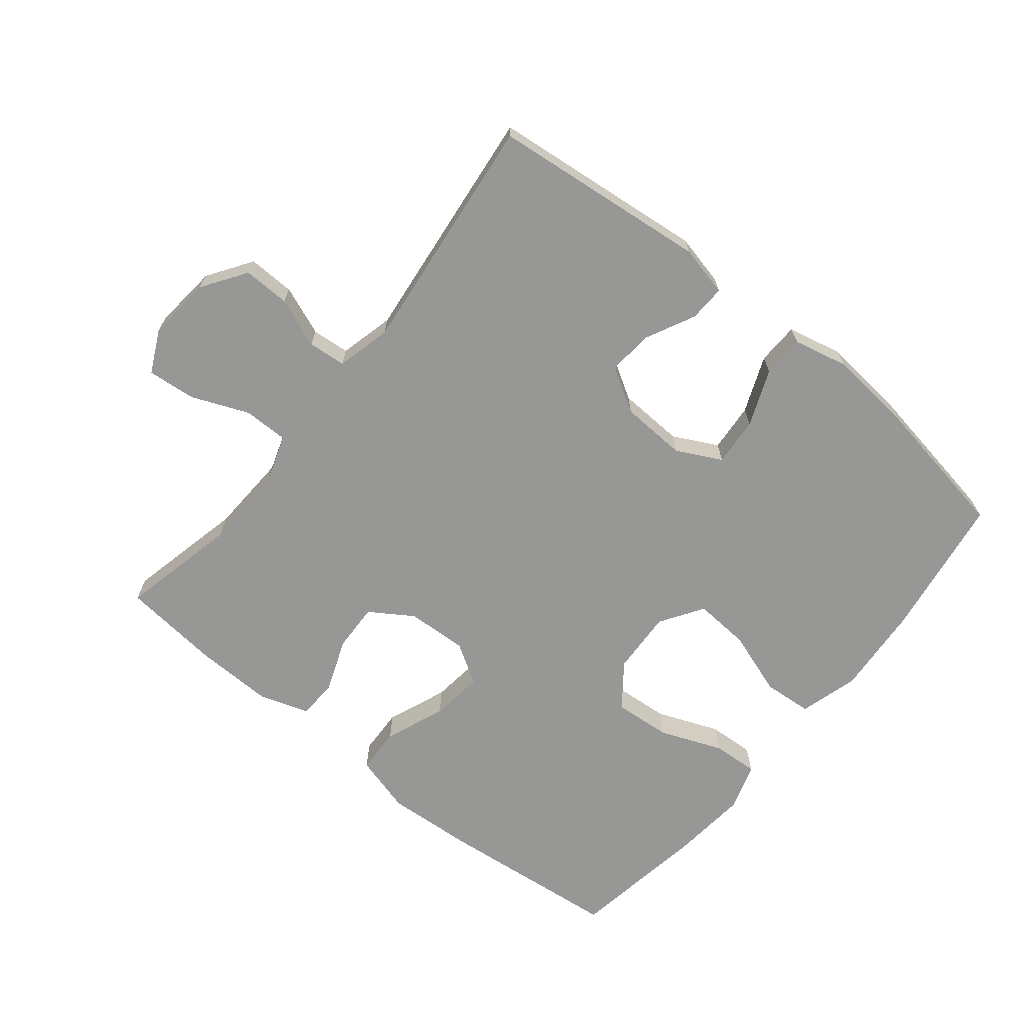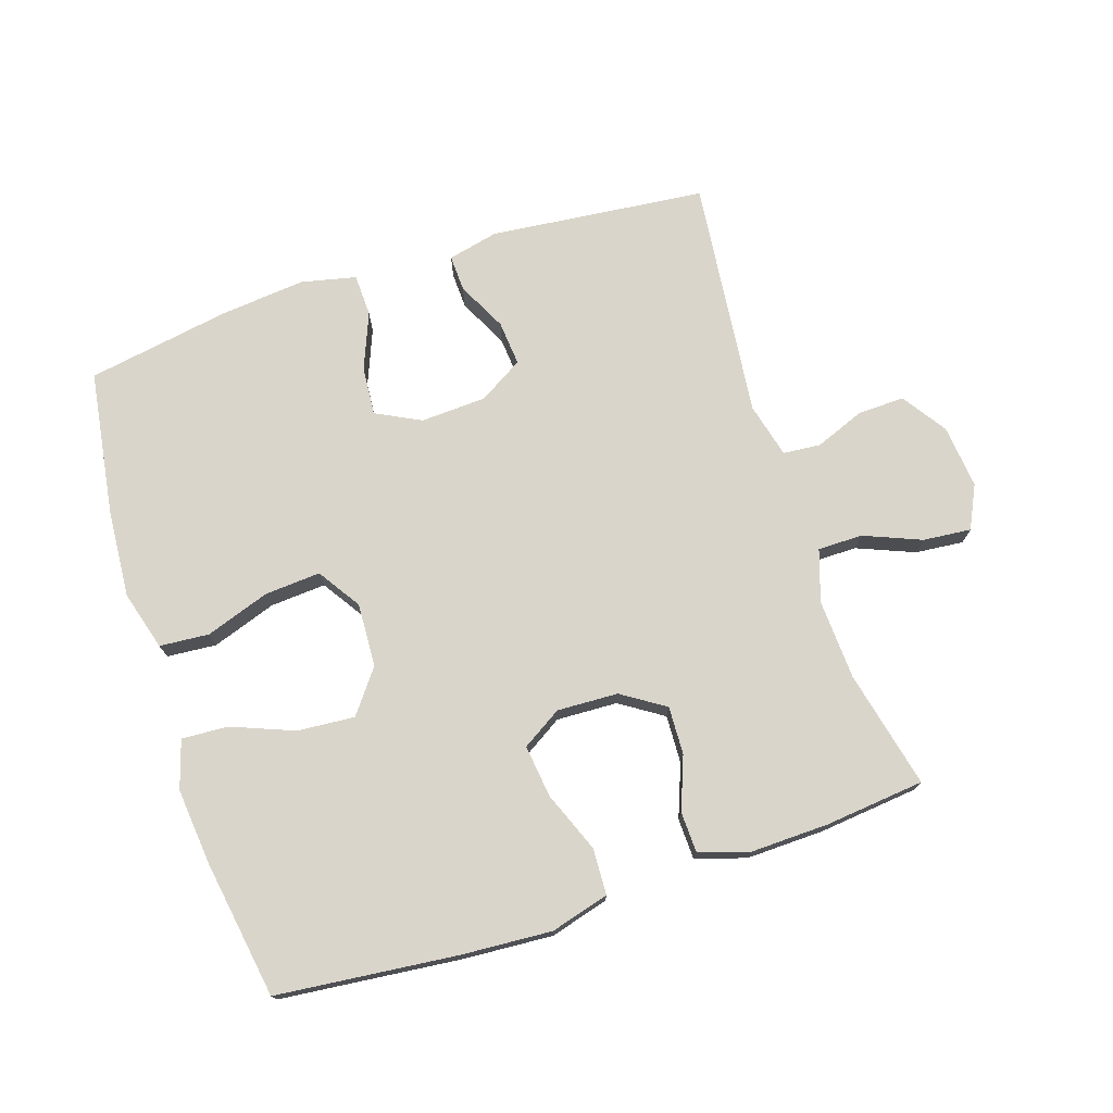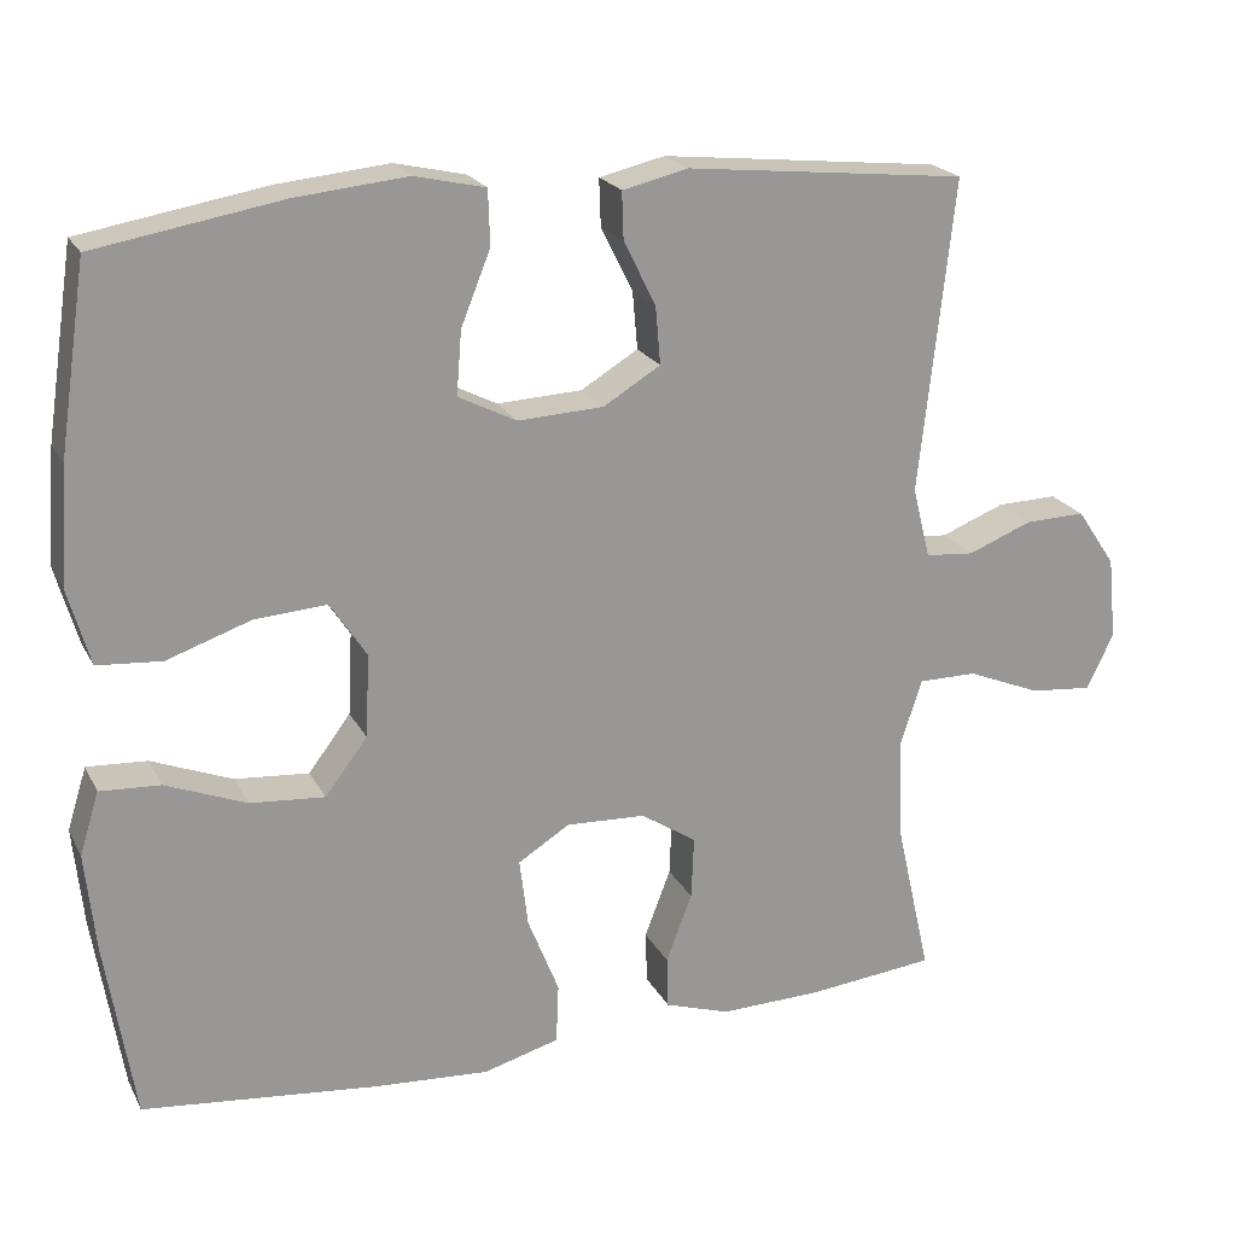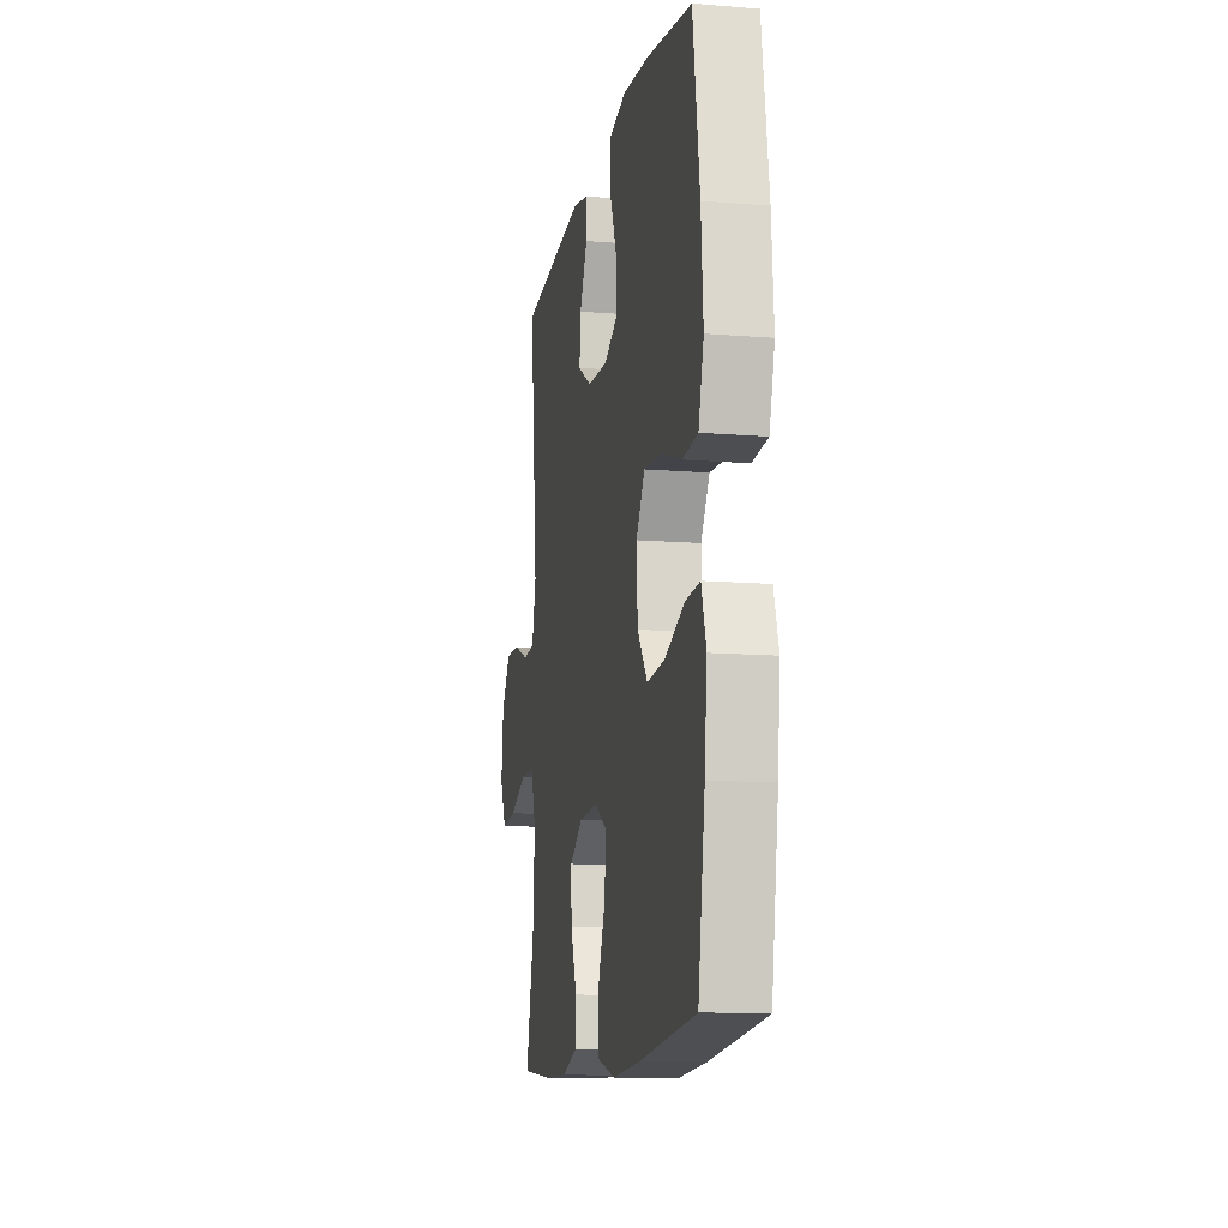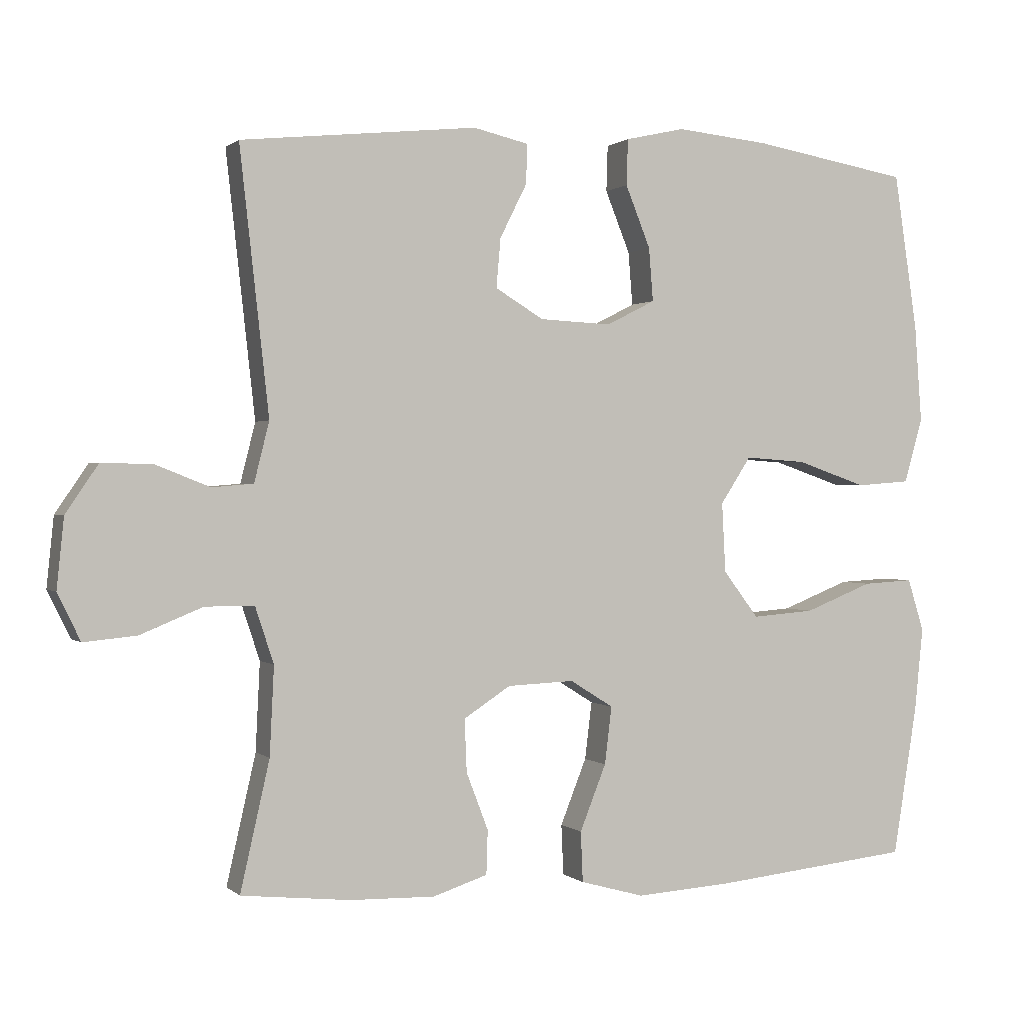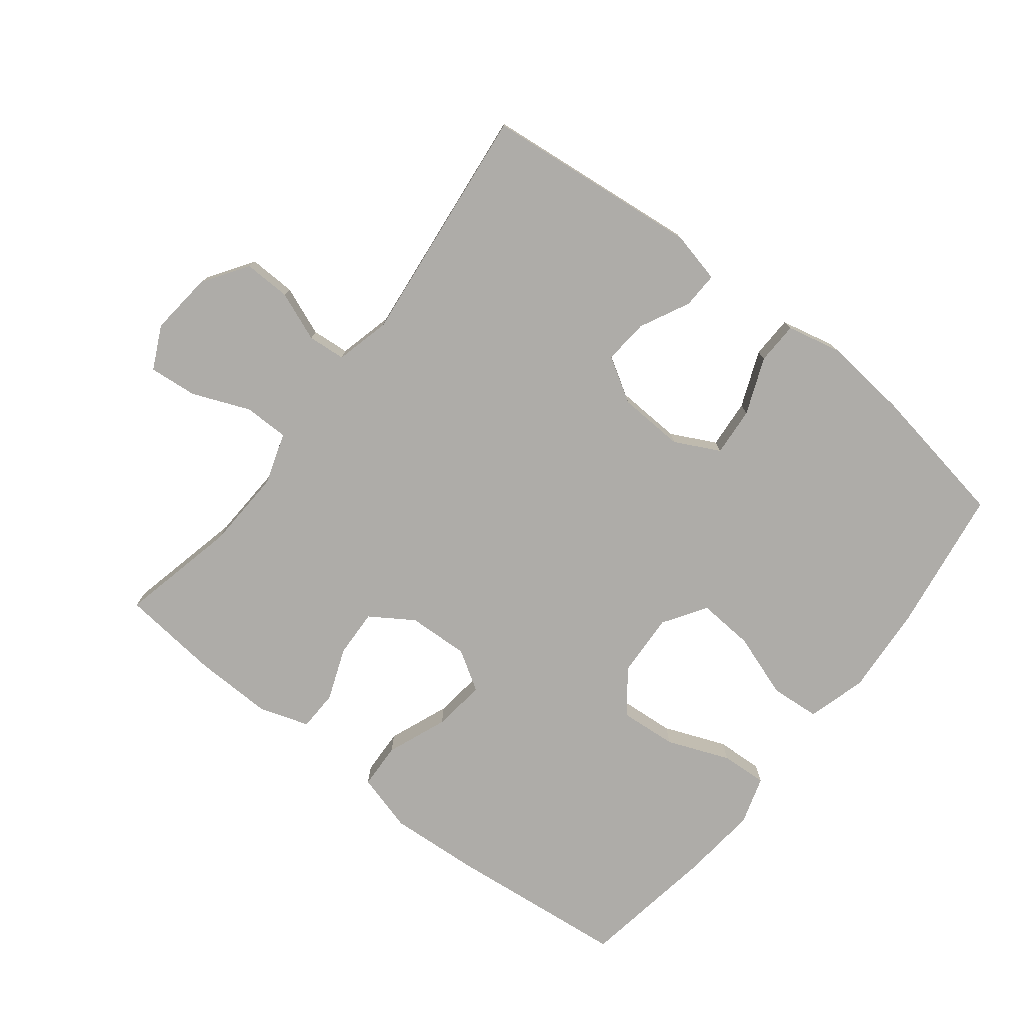
<metadata>
{"format":"obj","ext":"obj","renderer":"f3d","projection":"perspective","resolution":1024,"background":"white","views":[{"elev":-68.1,"azim":-38.9,"up":"+Y"},{"elev":74.3,"azim":161.9,"up":"+Y"},{"elev":21.1,"azim":158.9,"up":"+Z"},{"elev":-12.4,"azim":79.2,"up":"+Z"},{"elev":0.6,"azim":-21.7,"up":"+Z"},{"elev":-76.8,"azim":-38.0,"up":"+Y"}]}
</metadata>
<code>
v 0.5 0.07 0.5
v 0.533 0.07 0.279
v 0.543 0.07 0.141
v 0.517 0.07 0.05
v 0.441 0.07 0.044
v 0.342 0.07 0.078
v 0.256 0.07 0.084
v 0.213 0.07 0.018
v 0.218 0.07 -0.08
v 0.268 0.07 -0.146
v 0.356 0.07 -0.139
v 0.452 0.07 -0.101
v 0.523 0.07 -0.097
v 0.546 0.07 -0.171
v 0.534 0.07 -0.289
v 0.5 0.07 -0.5
v 0.222 0.07 -0.529
v 0.085 0.07 -0.538
v -0.005 0.07 -0.513
v -0.008 0.07 -0.442
v 0.029 0.07 -0.349
v 0.039 0.07 -0.268
v -0.022 0.07 -0.23
v -0.116 0.07 -0.234
v -0.182 0.07 -0.277
v -0.179 0.07 -0.351
v -0.148 0.07 -0.432
v -0.15 0.07 -0.494
v -0.227 0.07 -0.519
v -0.347 0.07 -0.516
v -0.5 0.07 -0.5
v -0.459 0.07 -0.319
v -0.453 0.07 -0.195
v -0.479 0.07 -0.116
v -0.548 0.07 -0.116
v -0.636 0.07 -0.152
v -0.71 0.07 -0.159
v -0.742 0.07 -0.093
v -0.732 0.07 0.005
v -0.686 0.07 0.073
v -0.614 0.07 0.071
v -0.538 0.07 0.041
v -0.48 0.07 0.046
v -0.459 0.07 0.13
v -0.5 0.07 0.5
v -0.167 0.07 0.535
v -0.089 0.07 0.517
v -0.091 0.07 0.461
v -0.129 0.07 0.385
v -0.135 0.07 0.316
v -0.067 0.07 0.275
v 0.034 0.07 0.27
v 0.103 0.07 0.305
v 0.097 0.07 0.38
v 0.062 0.07 0.467
v 0.064 0.07 0.532
v 0.148 0.07 0.551
v 0.279 0.07 0.538
v 0.5 0 0.5
v 0.533 0 0.279
v 0.543 0 0.141
v 0.517 0 0.05
v 0.441 0 0.044
v 0.342 0 0.078
v 0.256 0 0.084
v 0.213 0 0.018
v 0.218 0 -0.08
v 0.268 0 -0.146
v 0.356 0 -0.139
v 0.452 0 -0.101
v 0.523 0 -0.097
v 0.546 0 -0.171
v 0.534 0 -0.289
v 0.5 0 -0.5
v 0.222 0 -0.529
v 0.085 0 -0.538
v -0.005 0 -0.513
v -0.008 0 -0.442
v 0.029 0 -0.349
v 0.039 0 -0.268
v -0.022 0 -0.23
v -0.116 0 -0.234
v -0.182 0 -0.277
v -0.179 0 -0.351
v -0.148 0 -0.432
v -0.15 0 -0.494
v -0.227 0 -0.519
v -0.347 0 -0.516
v -0.5 0 -0.5
v -0.459 0 -0.319
v -0.453 0 -0.195
v -0.479 0 -0.116
v -0.548 0 -0.116
v -0.636 0 -0.152
v -0.71 0 -0.159
v -0.742 0 -0.093
v -0.732 0 0.005
v -0.686 0 0.073
v -0.614 0 0.071
v -0.538 0 0.041
v -0.48 0 0.046
v -0.459 0 0.13
v -0.5 0 0.5
v -0.167 0 0.535
v -0.089 0 0.517
v -0.091 0 0.461
v -0.129 0 0.385
v -0.135 0 0.316
v -0.067 0 0.275
v 0.034 0 0.27
v 0.103 0 0.305
v 0.097 0 0.38
v 0.062 0 0.467
v 0.064 0 0.532
v 0.148 0 0.551
v 0.279 0 0.538
f 4 5 6
f 3 4 6
f 2 3 6
f 1 2 6
f 58 1 6
f 57 58 6
f 56 57 6
f 55 56 6
f 54 55 6
f 53 54 6 7
f 52 53 7 8
f 51 52 8 9
f 50 51 9 10
f 47 48 49
f 46 47 49
f 45 46 49
f 44 45 49
f 43 44 49 50
f 40 41 42
f 39 40 42
f 38 39 42
f 37 38 42
f 36 37 42
f 35 36 42
f 34 35 42 43
f 43 50 10
f 34 43 10
f 33 34 10
f 30 31 32
f 29 30 32
f 28 29 32
f 27 28 32
f 26 27 32
f 25 26 32 33
f 19 20 21
f 18 19 21
f 17 18 21
f 16 17 21
f 15 16 21
f 14 15 21
f 13 14 21
f 12 13 21
f 11 12 21
f 10 11 21 22
f 24 25 33
f 23 24 33 10
f 10 22 23
f 64 63 62
f 64 62 61
f 64 61 60
f 64 60 59
f 64 59 116
f 64 116 115
f 64 115 114
f 64 114 113
f 64 113 112
f 65 64 112 111
f 66 65 111 110
f 67 66 110 109
f 68 67 109 108
f 107 106 105
f 107 105 104
f 107 104 103
f 107 103 102
f 108 107 102 101
f 100 99 98
f 100 98 97
f 100 97 96
f 100 96 95
f 100 95 94
f 100 94 93
f 101 100 93 92
f 68 108 101
f 68 101 92
f 68 92 91
f 90 89 88
f 90 88 87
f 90 87 86
f 90 86 85
f 90 85 84
f 91 90 84 83
f 79 78 77
f 79 77 76
f 79 76 75
f 79 75 74
f 79 74 73
f 79 73 72
f 79 72 71
f 79 71 70
f 79 70 69
f 80 79 69 68
f 91 83 82
f 68 91 82 81
f 81 80 68
f 1 59 60 2
f 2 60 61 3
f 3 61 62 4
f 4 62 63 5
f 5 63 64 6
f 6 64 65 7
f 7 65 66 8
f 8 66 67 9
f 9 67 68 10
f 10 68 69 11
f 11 69 70 12
f 12 70 71 13
f 13 71 72 14
f 14 72 73 15
f 15 73 74 16
f 16 74 75 17
f 17 75 76 18
f 18 76 77 19
f 19 77 78 20
f 20 78 79 21
f 21 79 80 22
f 22 80 81 23
f 23 81 82 24
f 24 82 83 25
f 25 83 84 26
f 26 84 85 27
f 27 85 86 28
f 28 86 87 29
f 29 87 88 30
f 30 88 89 31
f 31 89 90 32
f 32 90 91 33
f 33 91 92 34
f 34 92 93 35
f 35 93 94 36
f 36 94 95 37
f 37 95 96 38
f 38 96 97 39
f 39 97 98 40
f 40 98 99 41
f 41 99 100 42
f 42 100 101 43
f 43 101 102 44
f 44 102 103 45
f 45 103 104 46
f 46 104 105 47
f 47 105 106 48
f 48 106 107 49
f 49 107 108 50
f 50 108 109 51
f 51 109 110 52
f 52 110 111 53
f 53 111 112 54
f 54 112 113 55
f 55 113 114 56
f 56 114 115 57
f 57 115 116 58
f 58 116 59 1

</code>
